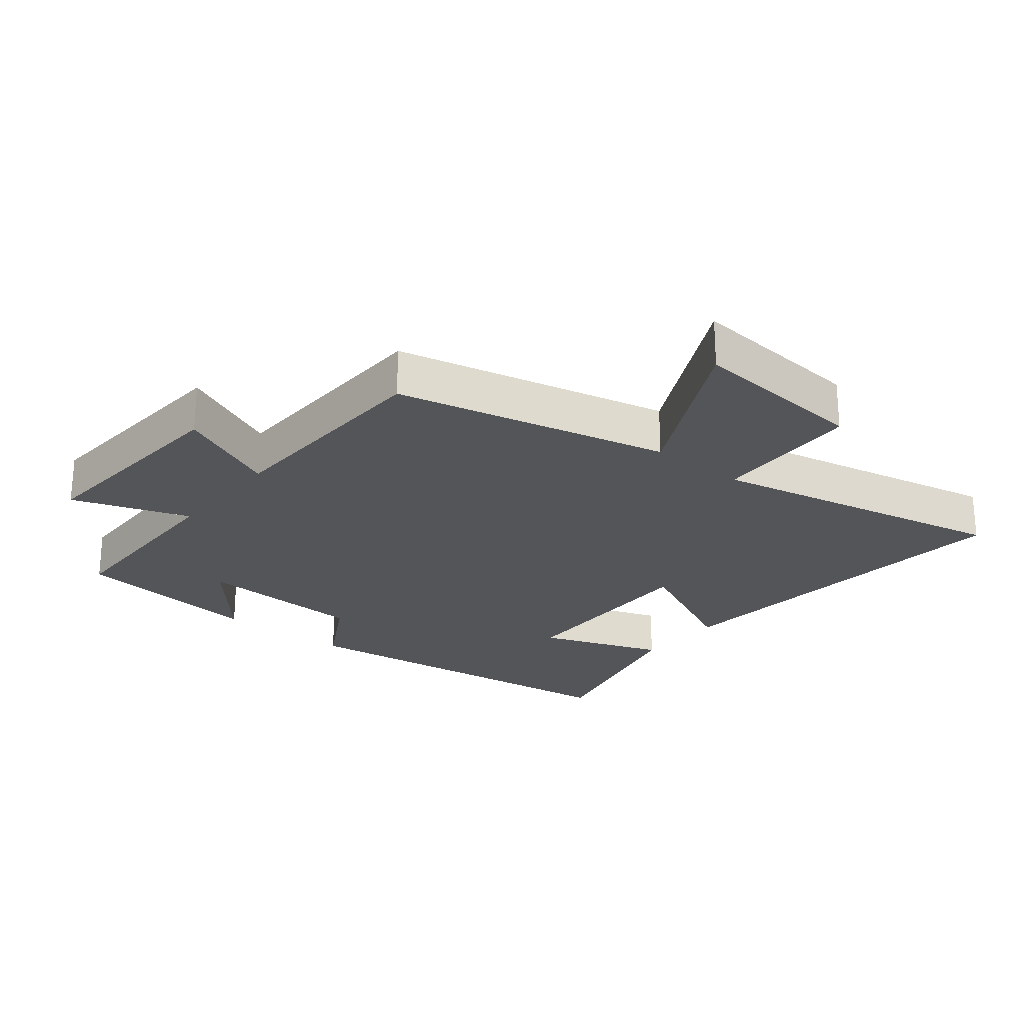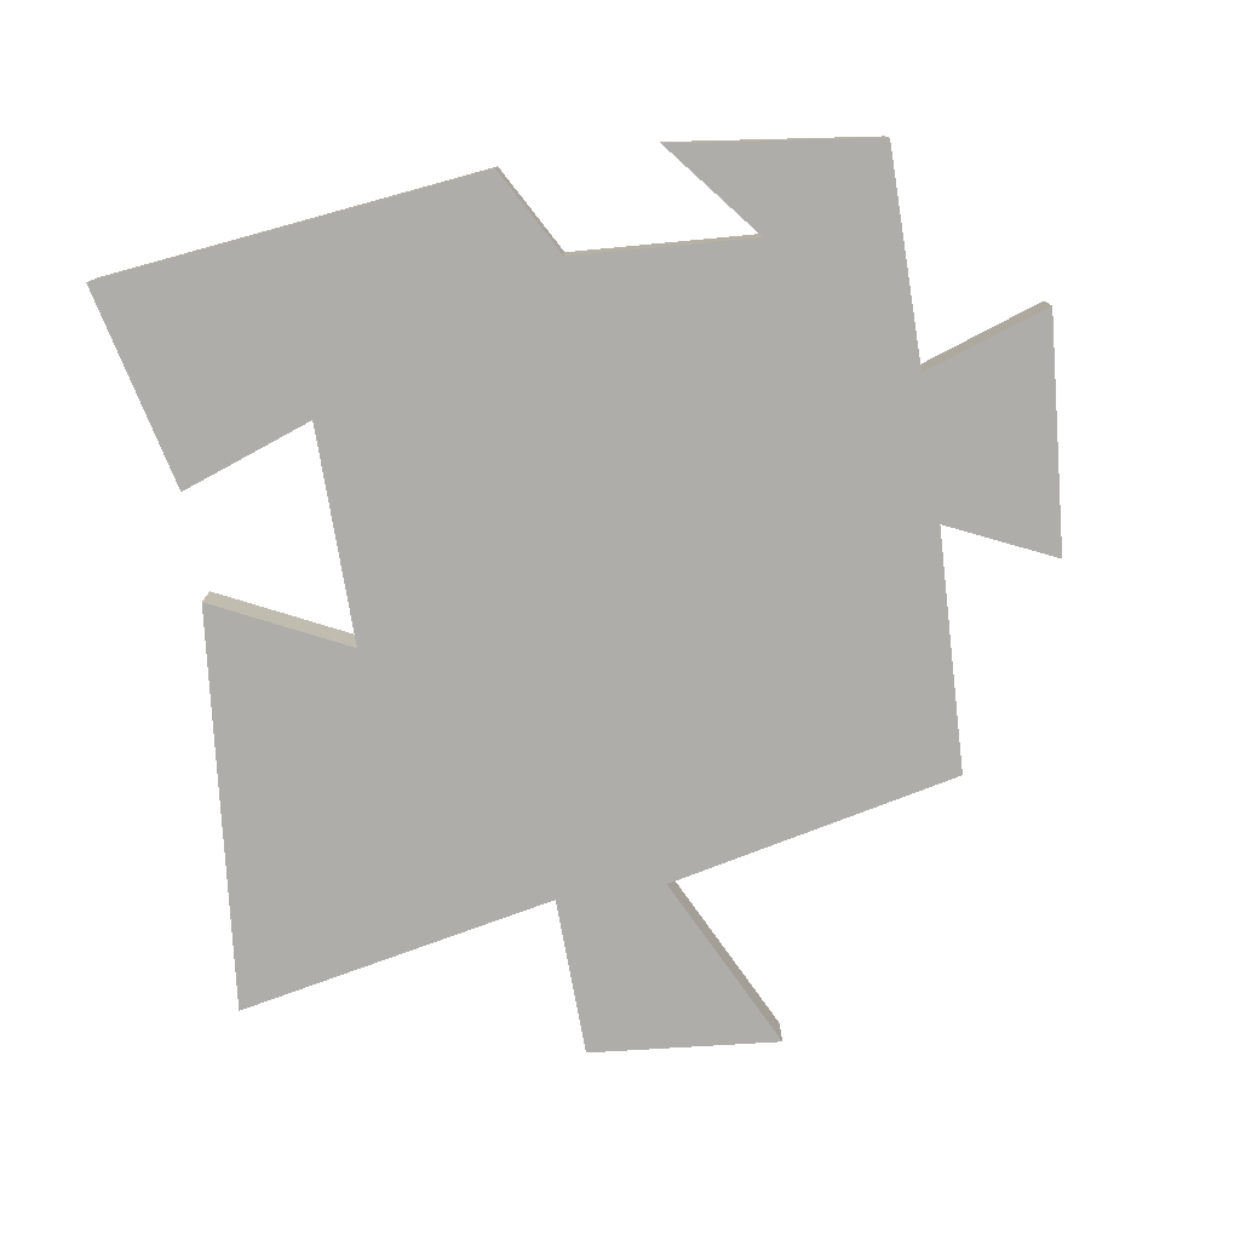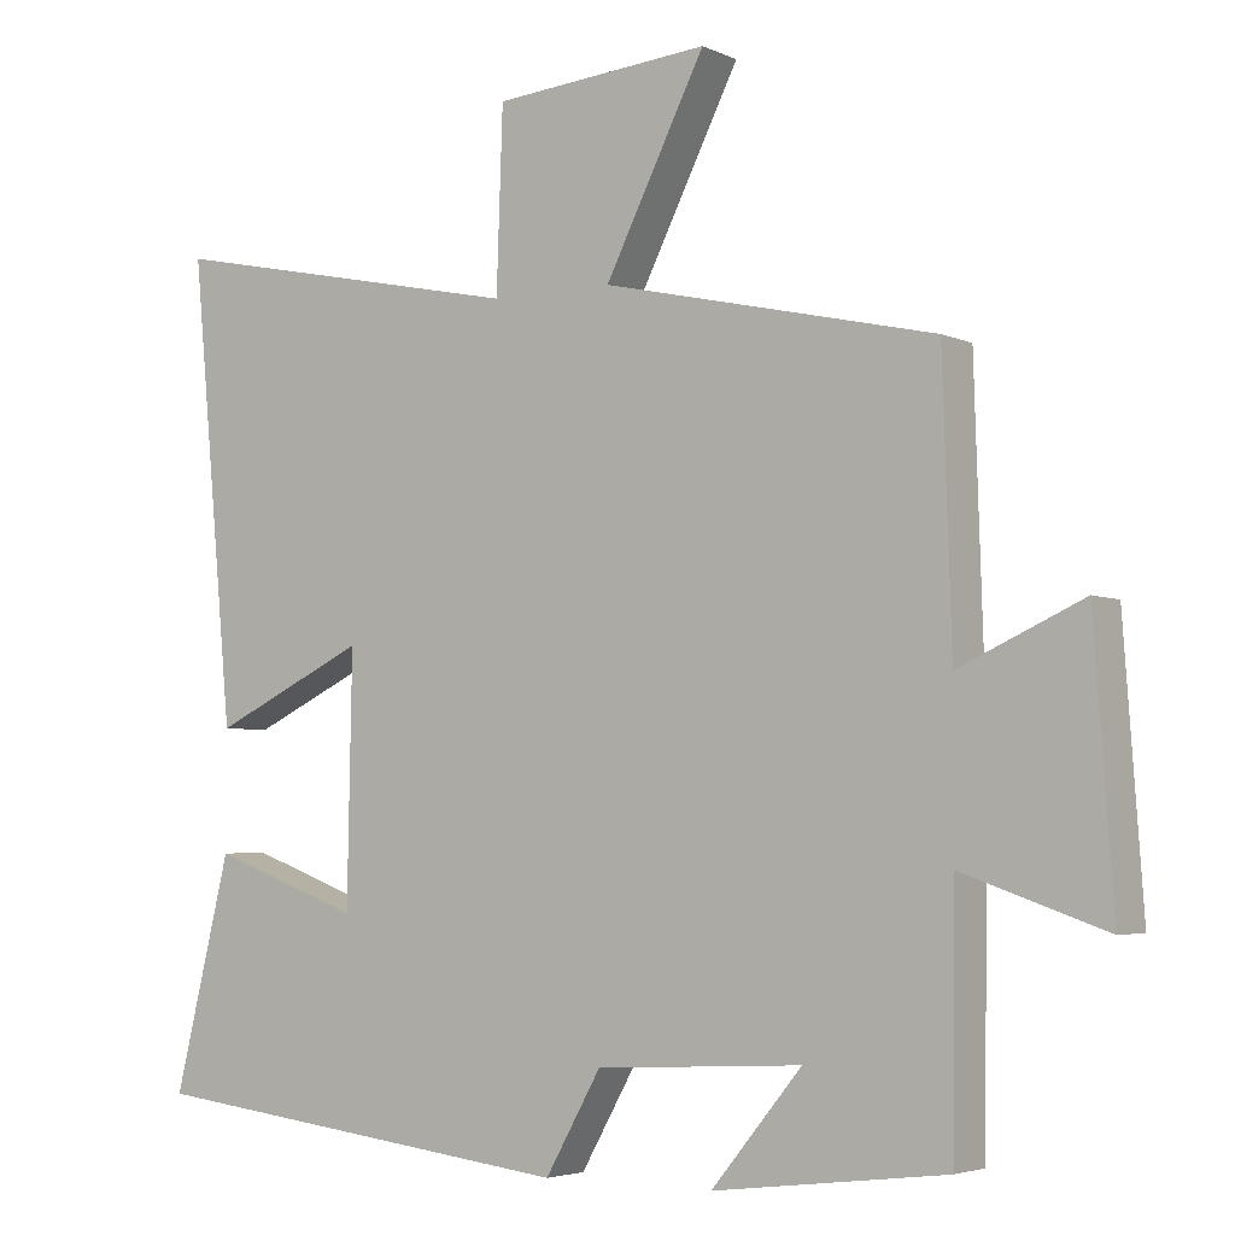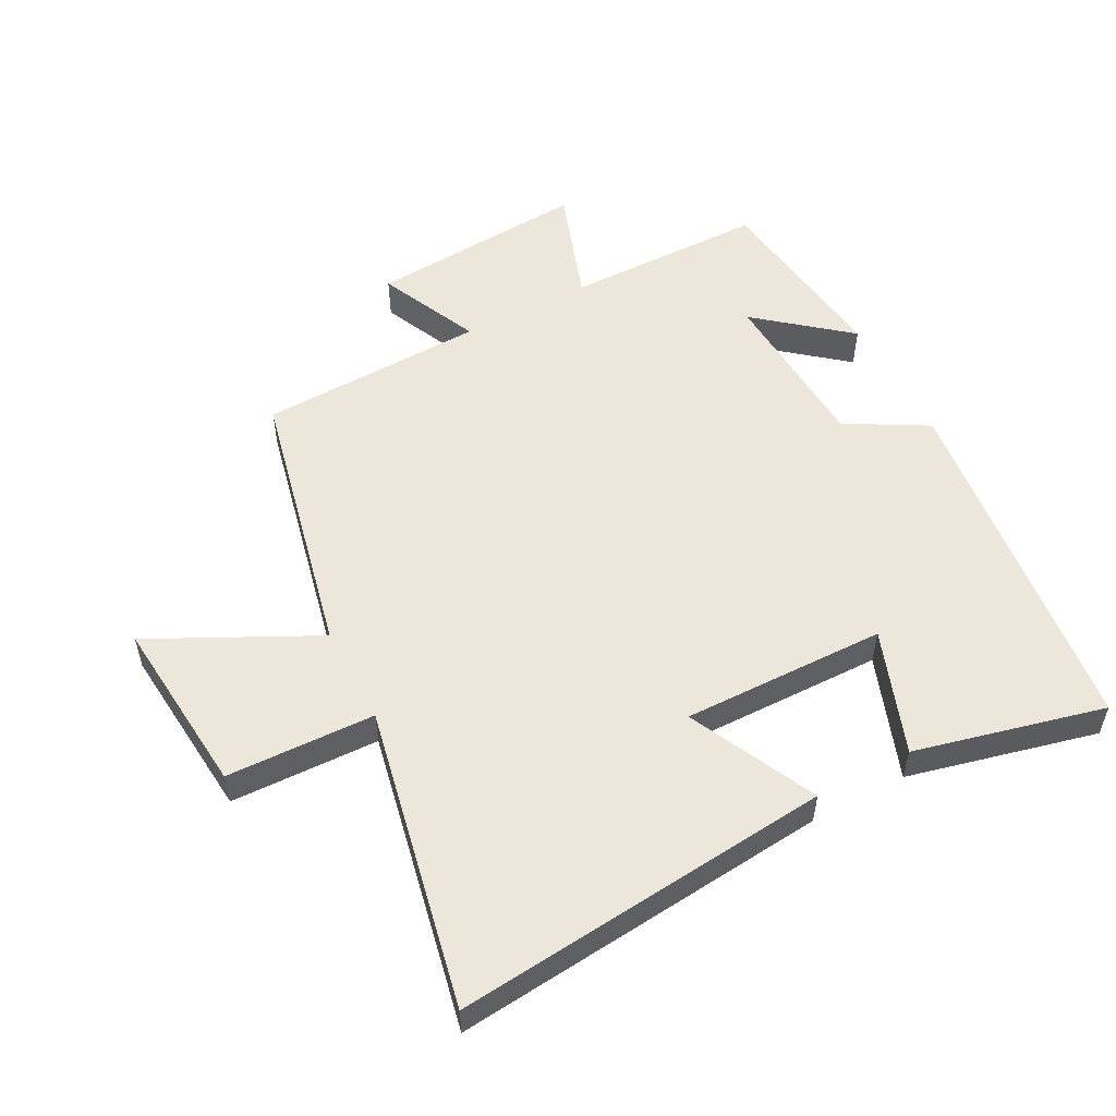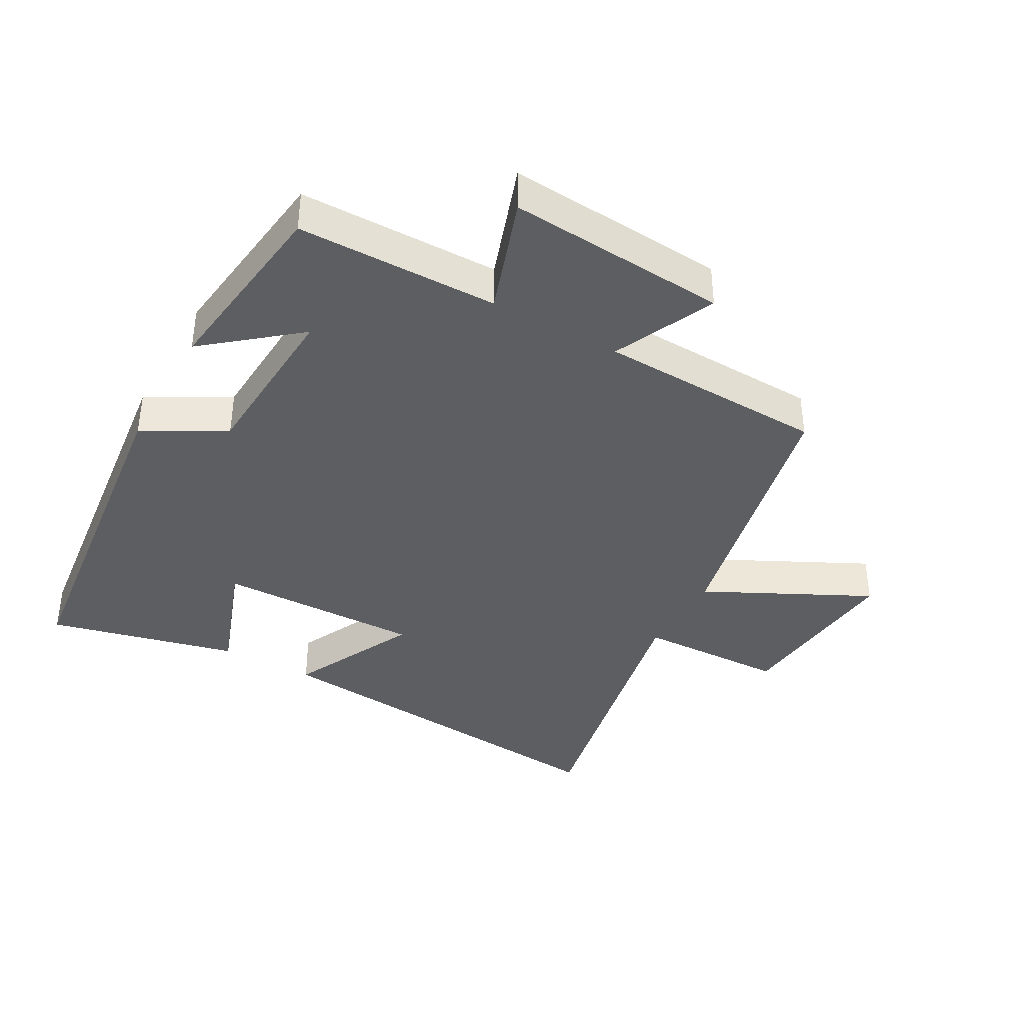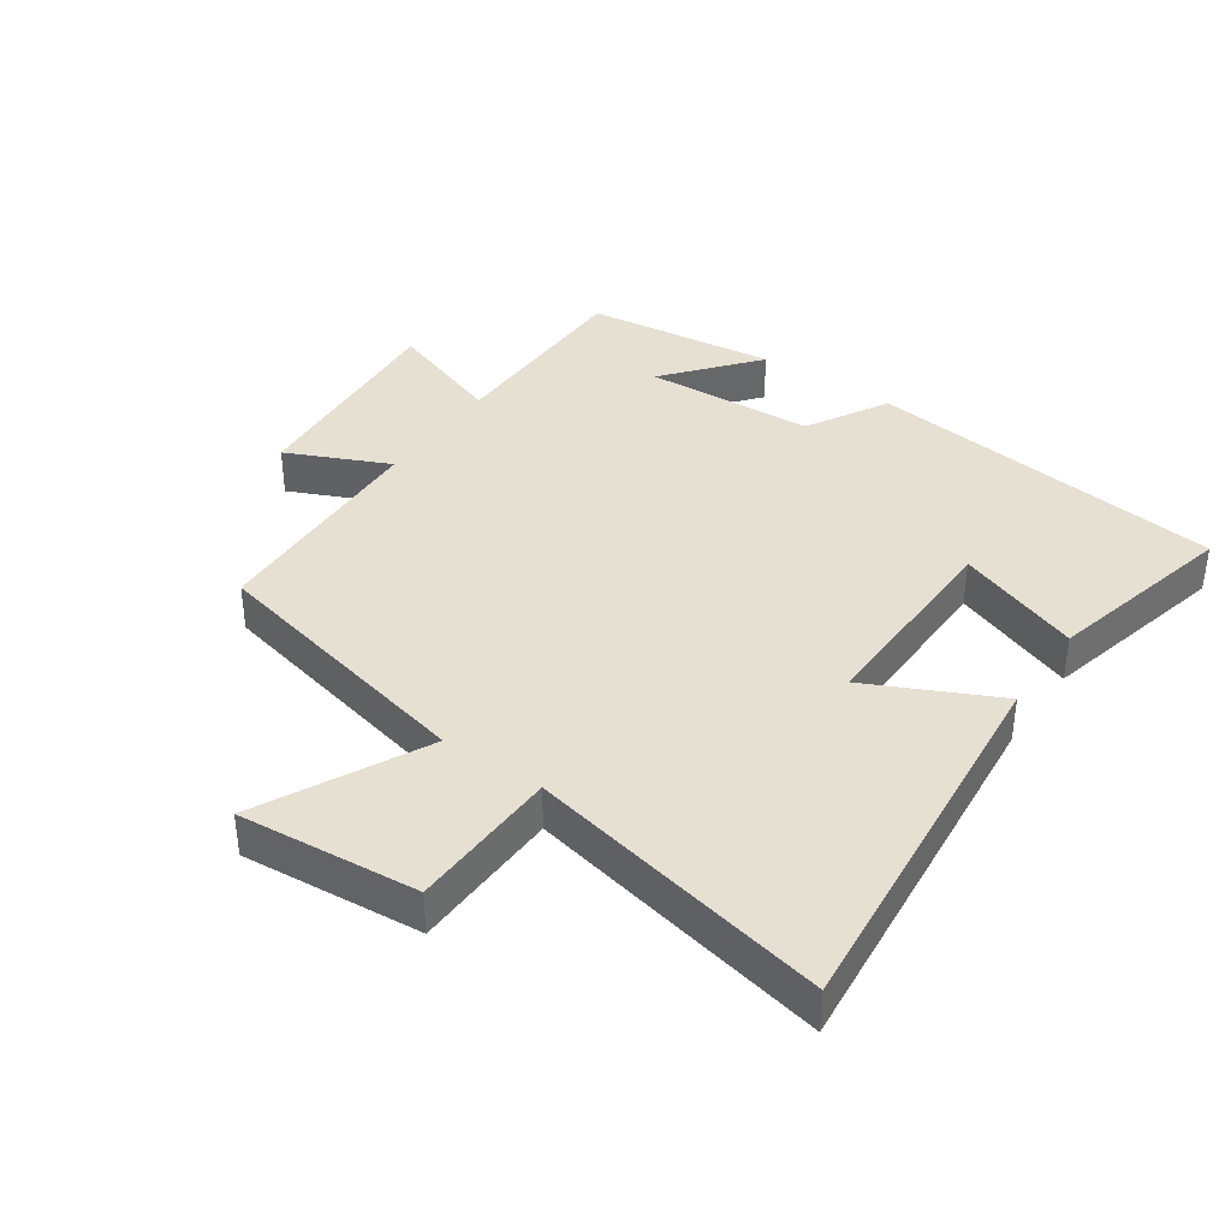
<metadata>
{"format":"obj","ext":"obj","renderer":"f3d","projection":"perspective","resolution":1024,"background":"white","views":[{"elev":-24.4,"azim":-38.8,"up":"+Y"},{"elev":-77.4,"azim":-171.6,"up":"+Y"},{"elev":-4.1,"azim":-145.4,"up":"+Z"},{"elev":53.9,"azim":62.0,"up":"+Y"},{"elev":-38.7,"azim":-119.4,"up":"+Y"},{"elev":38.3,"azim":34.5,"up":"+Y"}]}
</metadata>
<code>
v 0.555 0.07 0.597
v 0.5 0.07 0.012
v 0.303 0.07 0.106
v 0.309 0.07 -0.21
v 0.5 0.07 -0.14
v 0.572 0.07 -0.433
v 0.017 0.07 -0.5
v -0.054 0.07 -0.375
v -0.316 0.07 -0.361
v -0.201 0.07 -0.5
v -0.496 0.07 -0.464
v -0.5 0.07 -0.154
v -0.681 0.07 -0.217
v -0.657 0.07 0.123
v -0.5 0.07 0.052
v -0.489 0.07 0.404
v -0.065 0.07 0.5
v -0.193 0.07 0.754
v 0.083 0.07 0.73
v 0.091 0.07 0.5
v 0.555 0 0.597
v 0.5 0 0.012
v 0.303 0 0.106
v 0.309 0 -0.21
v 0.5 0 -0.14
v 0.572 0 -0.433
v 0.017 0 -0.5
v -0.054 0 -0.375
v -0.316 0 -0.361
v -0.201 0 -0.5
v -0.496 0 -0.464
v -0.5 0 -0.154
v -0.681 0 -0.217
v -0.657 0 0.123
v -0.5 0 0.052
v -0.489 0 0.404
v -0.065 0 0.5
v -0.193 0 0.754
v 0.083 0 0.73
v 0.091 0 0.5
f 17 18 19 20
f 15 16 17 20
f 15 20 1
f 12 13 14 15
f 9 10 11 12
f 12 15 1
f 9 12 1
f 8 9 1
f 6 7 8
f 5 6 8
f 4 5 8
f 3 4 8
f 1 2 3
f 1 3 8
f 40 39 38 37
f 40 37 36 35
f 21 40 35
f 35 34 33 32
f 32 31 30 29
f 21 35 32
f 21 32 29
f 21 29 28
f 28 27 26
f 28 26 25
f 28 25 24
f 28 24 23
f 23 22 21
f 28 23 21
f 1 21 22 2
f 2 22 23 3
f 3 23 24 4
f 4 24 25 5
f 5 25 26 6
f 6 26 27 7
f 7 27 28 8
f 8 28 29 9
f 9 29 30 10
f 10 30 31 11
f 11 31 32 12
f 12 32 33 13
f 13 33 34 14
f 14 34 35 15
f 15 35 36 16
f 16 36 37 17
f 17 37 38 18
f 18 38 39 19
f 19 39 40 20
f 20 40 21 1

</code>
